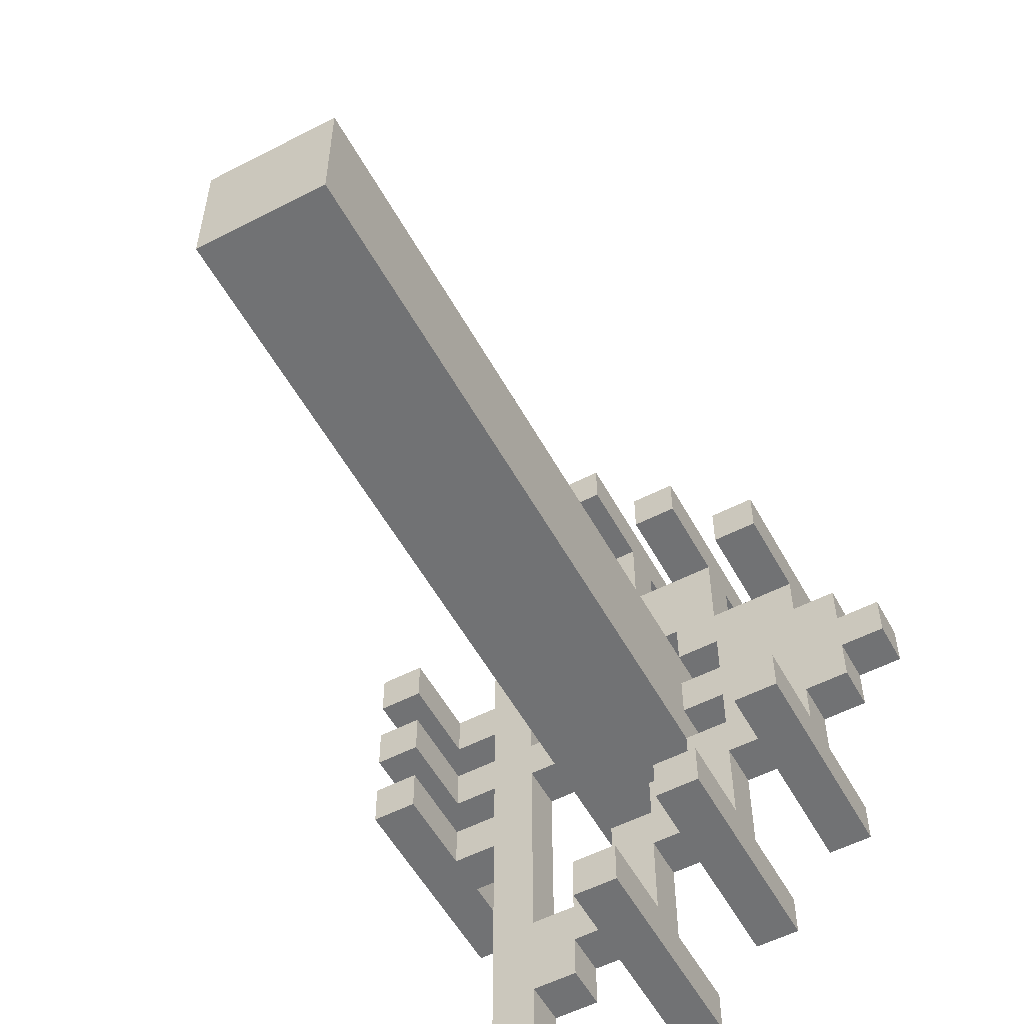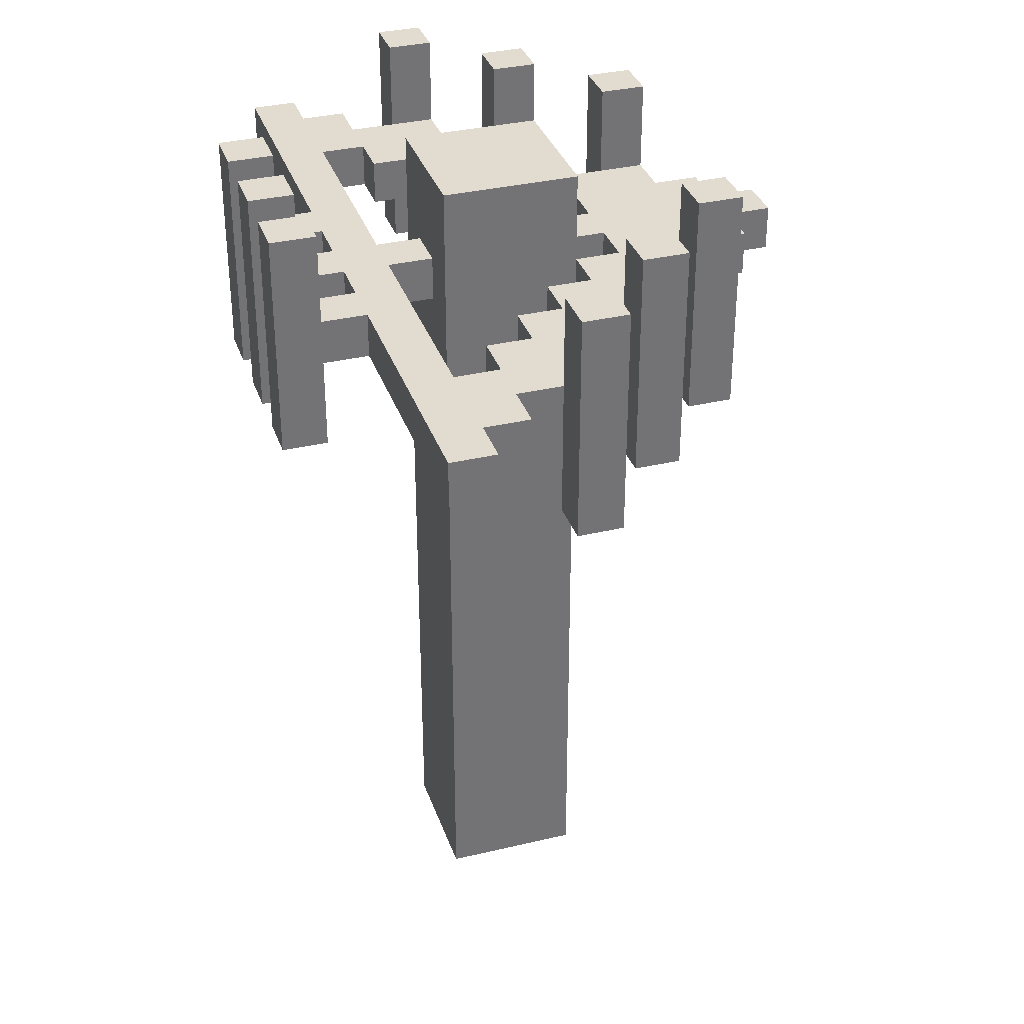
<metadata>
{"format":"obj","ext":"obj","renderer":"f3d","projection":"perspective","resolution":1024,"background":"white","views":[{"elev":-55.4,"azim":28.5,"up":"+Z"},{"elev":34.4,"azim":-17.8,"up":"+Y"}]}
</metadata>
<code>
v -6 14 2.5
v -6 14 1.5
v -6 14 0.5
v -6 14 -0.5
v -6 14 -1.5
v -6 14 -2.5
v -6 19 2.5
v -6 19 1.5
v -6 19 0.5
v -6 19 -0.5
v -6 19 -1.5
v -6 19 -2.5
v -4 16 8.5
v -4 16 2.5
v -4 16 1.5
v -4 16 0.5
v -4 16 -0.5
v -4 16 -1.5
v -4 16 -2.5
v -4 16 -8.5
v -4 17 8.5
v -4 17 2.5
v -4 17 1.5
v -4 17 0.5
v -4 17 -0.5
v -4 17 -1.5
v -4 17 -2.5
v -4 17 -8.5
v -2 0 1.5
v -2 0 -1.5
v -2 16 5.5
v -2 16 4.5
v -2 16 0.5
v -2 16 -0.5
v -2 16 -4.5
v -2 16 -5.5
v -2 17 5.5
v -2 17 4.5
v -2 17 0.5
v -2 17 -0.5
v -2 17 -4.5
v -2 17 -5.5
v -2 19 1.5
v -2 19 -1.5
v -1 14 7.5
v -1 14 6.5
v -1 14 -6.5
v -1 14 -7.5
v -1 16 6.5
v -1 16 4.5
v -1 16 3.5
v -1 16 -3.5
v -1 16 -4.5
v -1 16 -6.5
v -1 17 6.5
v -1 17 4.5
v -1 17 3.5
v -1 17 -3.5
v -1 17 -4.5
v -1 17 -6.5
v -1 19 7.5
v -1 19 6.5
v -1 19 -6.5
v -1 19 -7.5
v 0 16 3.5
v 0 16 2.5
v 0 16 -2.5
v 0 16 -3.5
v 0 17 3.5
v 0 17 2.5
v 0 17 -2.5
v 0 17 -3.5
v 1 14 5.5
v 1 14 4.5
v 1 14 -4.5
v 1 14 -5.5
v 1 16 4.5
v 1 16 2.5
v 1 16 1.5
v 1 16 -1.5
v 1 16 -2.5
v 1 16 -4.5
v 1 17 4.5
v 1 17 2.5
v 1 17 1.5
v 1 17 -1.5
v 1 17 -2.5
v 1 17 -4.5
v 1 19 5.5
v 1 19 4.5
v 1 19 -4.5
v 1 19 -5.5
v 2 16 1.5
v 2 16 0.5
v 2 16 -0.5
v 2 16 -1.5
v 2 17 1.5
v 2 17 0.5
v 2 17 -0.5
v 2 17 -1.5
v 3 14 3.5
v 3 14 2.5
v 3 14 -2.5
v 3 14 -3.5
v 3 16 2.5
v 3 16 -2.5
v 3 17 2.5
v 3 17 -2.5
v 3 19 3.5
v 3 19 2.5
v 3 19 -2.5
v 3 19 -3.5
v -5 14 2.5
v -5 14 1.5
v -5 14 0.5
v -5 14 -0.5
v -5 14 -1.5
v -5 14 -2.5
v -5 16 2.5
v -5 16 1.5
v -5 16 0.5
v -5 16 -0.5
v -5 16 -1.5
v -5 16 -2.5
v -5 17 2.5
v -5 17 1.5
v -5 17 0.5
v -5 17 -0.5
v -5 17 -1.5
v -5 17 -2.5
v -5 19 2.5
v -5 19 1.5
v -5 19 0.5
v -5 19 -0.5
v -5 19 -1.5
v -5 19 -2.5
v -3 16 8.5
v -3 16 7.5
v -3 16 5.5
v -3 16 0.5
v -3 16 -0.5
v -3 16 -5.5
v -3 16 -7.5
v -3 16 -8.5
v -3 17 8.5
v -3 17 7.5
v -3 17 5.5
v -3 17 0.5
v -3 17 -0.5
v -3 17 -5.5
v -3 17 -7.5
v -3 17 -8.5
v -2 16 7.5
v -2 16 6.5
v -2 16 -6.5
v -2 16 -7.5
v -2 17 7.5
v -2 17 6.5
v -2 17 -6.5
v -2 17 -7.5
v 0 14 7.5
v 0 14 6.5
v 0 14 -6.5
v 0 14 -7.5
v 0 16 6.5
v 0 16 4.5
v 0 16 -4.5
v 0 16 -6.5
v 0 17 6.5
v 0 17 4.5
v 0 17 -4.5
v 0 17 -6.5
v 0 19 7.5
v 0 19 6.5
v 0 19 -6.5
v 0 19 -7.5
v 1 0 1.5
v 1 0 -1.5
v 1 16 1.5
v 1 16 0.5
v 1 16 -0.5
v 1 16 -1.5
v 1 17 1.5
v 1 17 0.5
v 1 17 -0.5
v 1 17 -1.5
v 1 19 1.5
v 1 19 -1.5
v 2 14 5.5
v 2 14 4.5
v 2 14 -4.5
v 2 14 -5.5
v 2 16 4.5
v 2 16 2.5
v 2 16 -2.5
v 2 16 -4.5
v 2 17 4.5
v 2 17 2.5
v 2 17 -2.5
v 2 17 -4.5
v 2 19 5.5
v 2 19 4.5
v 2 19 -4.5
v 2 19 -5.5
v 4 14 3.5
v 4 14 2.5
v 4 14 -2.5
v 4 14 -3.5
v 4 16 2.5
v 4 16 1.5
v 4 16 -1.5
v 4 16 -2.5
v 4 17 2.5
v 4 17 1.5
v 4 17 -1.5
v 4 17 -2.5
v 4 19 3.5
v 4 19 2.5
v 4 19 -2.5
v 4 19 -3.5
v 5 16 1.5
v 5 16 0.5
v 5 16 -0.5
v 5 16 -1.5
v 5 17 1.5
v 5 17 0.5
v 5 17 -0.5
v 5 17 -1.5
v 6 16 0.5
v 6 16 -0.5
v 6 17 0.5
v 6 17 -0.5
v -4 16 8.5
v -4 17 8.5
v -3 16 8.5
v -3 17 8.5
v -3 16 7.5
v -3 17 7.5
v -2 16 7.5
v -2 17 7.5
v -1 14 7.5
v -1 19 7.5
v 0 14 7.5
v 0 19 7.5
v -2 16 6.5
v -2 17 6.5
v -1 16 6.5
v -1 17 6.5
v 1 14 5.5
v 1 19 5.5
v 2 14 5.5
v 2 19 5.5
v 0 16 4.5
v 0 17 4.5
v 1 16 4.5
v 1 17 4.5
v 3 14 3.5
v 3 19 3.5
v 4 14 3.5
v 4 19 3.5
v -6 14 2.5
v -6 19 2.5
v -5 14 2.5
v -5 16 2.5
v -5 17 2.5
v -5 19 2.5
v -4 16 2.5
v -4 17 2.5
v 2 16 2.5
v 2 17 2.5
v 3 16 2.5
v 3 17 2.5
v -2 0 1.5
v -2 19 1.5
v 1 0 1.5
v 1 16 1.5
v 1 17 1.5
v 1 19 1.5
v 4 16 1.5
v 4 17 1.5
v 5 16 1.5
v 5 17 1.5
v -6 14 0.5
v -6 19 0.5
v -5 14 0.5
v -5 16 0.5
v -5 17 0.5
v -5 19 0.5
v -4 16 0.5
v -4 17 0.5
v -3 16 0.5
v -3 17 0.5
v -2 16 0.5
v -2 17 0.5
v 1 16 0.5
v 1 17 0.5
v 2 16 0.5
v 2 17 0.5
v 5 16 0.5
v 5 17 0.5
v 6 16 0.5
v 6 17 0.5
v -6 14 -1.5
v -6 19 -1.5
v -5 14 -1.5
v -5 16 -1.5
v -5 17 -1.5
v -5 19 -1.5
v -4 16 -1.5
v -4 17 -1.5
v 1 16 -1.5
v 1 17 -1.5
v 2 16 -1.5
v 2 17 -1.5
v 0 16 -2.5
v 0 17 -2.5
v 1 16 -2.5
v 1 17 -2.5
v 3 14 -2.5
v 3 16 -2.5
v 3 17 -2.5
v 3 19 -2.5
v 4 14 -2.5
v 4 16 -2.5
v 4 17 -2.5
v 4 19 -2.5
v -1 16 -3.5
v -1 17 -3.5
v 0 16 -3.5
v 0 17 -3.5
v -2 16 -4.5
v -2 17 -4.5
v -1 16 -4.5
v -1 17 -4.5
v 1 14 -4.5
v 1 16 -4.5
v 1 17 -4.5
v 1 19 -4.5
v 2 14 -4.5
v 2 16 -4.5
v 2 17 -4.5
v 2 19 -4.5
v -3 16 -5.5
v -3 17 -5.5
v -2 16 -5.5
v -2 17 -5.5
v -1 14 -6.5
v -1 16 -6.5
v -1 17 -6.5
v -1 19 -6.5
v 0 14 -6.5
v 0 16 -6.5
v 0 17 -6.5
v 0 19 -6.5
v -1 14 6.5
v -1 16 6.5
v -1 17 6.5
v -1 19 6.5
v 0 14 6.5
v 0 16 6.5
v 0 17 6.5
v 0 19 6.5
v -3 16 5.5
v -3 17 5.5
v -2 16 5.5
v -2 17 5.5
v -2 16 4.5
v -2 17 4.5
v -1 16 4.5
v -1 17 4.5
v 1 14 4.5
v 1 16 4.5
v 1 17 4.5
v 1 19 4.5
v 2 14 4.5
v 2 16 4.5
v 2 17 4.5
v 2 19 4.5
v -1 16 3.5
v -1 17 3.5
v 0 16 3.5
v 0 17 3.5
v 0 16 2.5
v 0 17 2.5
v 1 16 2.5
v 1 17 2.5
v 3 14 2.5
v 3 16 2.5
v 3 17 2.5
v 3 19 2.5
v 4 14 2.5
v 4 16 2.5
v 4 17 2.5
v 4 19 2.5
v -6 14 1.5
v -6 19 1.5
v -5 14 1.5
v -5 16 1.5
v -5 17 1.5
v -5 19 1.5
v -4 16 1.5
v -4 17 1.5
v 1 16 1.5
v 1 17 1.5
v 2 16 1.5
v 2 17 1.5
v -6 14 -0.5
v -6 19 -0.5
v -5 14 -0.5
v -5 16 -0.5
v -5 17 -0.5
v -5 19 -0.5
v -4 16 -0.5
v -4 17 -0.5
v -3 16 -0.5
v -3 17 -0.5
v -2 16 -0.5
v -2 17 -0.5
v 1 16 -0.5
v 1 17 -0.5
v 2 16 -0.5
v 2 17 -0.5
v 5 16 -0.5
v 5 17 -0.5
v 6 16 -0.5
v 6 17 -0.5
v -2 0 -1.5
v -2 19 -1.5
v 1 0 -1.5
v 1 16 -1.5
v 1 17 -1.5
v 1 19 -1.5
v 4 16 -1.5
v 4 17 -1.5
v 5 16 -1.5
v 5 17 -1.5
v -6 14 -2.5
v -6 19 -2.5
v -5 14 -2.5
v -5 16 -2.5
v -5 17 -2.5
v -5 19 -2.5
v -4 16 -2.5
v -4 17 -2.5
v 2 16 -2.5
v 2 17 -2.5
v 3 16 -2.5
v 3 17 -2.5
v 3 14 -3.5
v 3 19 -3.5
v 4 14 -3.5
v 4 19 -3.5
v 0 16 -4.5
v 0 17 -4.5
v 1 16 -4.5
v 1 17 -4.5
v 1 14 -5.5
v 1 19 -5.5
v 2 14 -5.5
v 2 19 -5.5
v -2 16 -6.5
v -2 17 -6.5
v -1 16 -6.5
v -1 17 -6.5
v -3 16 -7.5
v -3 17 -7.5
v -2 16 -7.5
v -2 17 -7.5
v -1 14 -7.5
v -1 19 -7.5
v 0 14 -7.5
v 0 19 -7.5
v -4 16 -8.5
v -4 17 -8.5
v -3 16 -8.5
v -3 17 -8.5
v -2 0 1.5
v 1 0 1.5
v -2 0 -1.5
v 1 0 -1.5
v -1 14 7.5
v 0 14 7.5
v -1 14 6.5
v 0 14 6.5
v 1 14 5.5
v 2 14 5.5
v 1 14 4.5
v 2 14 4.5
v 3 14 3.5
v 4 14 3.5
v -6 14 2.5
v -5 14 2.5
v 3 14 2.5
v 4 14 2.5
v -6 14 1.5
v -5 14 1.5
v -6 14 0.5
v -5 14 0.5
v -6 14 -0.5
v -5 14 -0.5
v -6 14 -1.5
v -5 14 -1.5
v -6 14 -2.5
v -5 14 -2.5
v 3 14 -2.5
v 4 14 -2.5
v 3 14 -3.5
v 4 14 -3.5
v 1 14 -4.5
v 2 14 -4.5
v 1 14 -5.5
v 2 14 -5.5
v -1 14 -6.5
v 0 14 -6.5
v -1 14 -7.5
v 0 14 -7.5
v -4 16 8.5
v -3 16 8.5
v -3 16 7.5
v -2 16 7.5
v -2 16 6.5
v -1 16 6.5
v 0 16 6.5
v -3 16 5.5
v -2 16 5.5
v -2 16 4.5
v -1 16 4.5
v 0 16 4.5
v 1 16 4.5
v 2 16 4.5
v -1 16 3.5
v 0 16 3.5
v -5 16 2.5
v -4 16 2.5
v 0 16 2.5
v 1 16 2.5
v 2 16 2.5
v 3 16 2.5
v 4 16 2.5
v -5 16 1.5
v -4 16 1.5
v 1 16 1.5
v 2 16 1.5
v 4 16 1.5
v 5 16 1.5
v -5 16 0.5
v -4 16 0.5
v -3 16 0.5
v -2 16 0.5
v 1 16 0.5
v 2 16 0.5
v 5 16 0.5
v 6 16 0.5
v -5 16 -0.5
v -4 16 -0.5
v -3 16 -0.5
v -2 16 -0.5
v 1 16 -0.5
v 2 16 -0.5
v 5 16 -0.5
v 6 16 -0.5
v -5 16 -1.5
v -4 16 -1.5
v 1 16 -1.5
v 2 16 -1.5
v 4 16 -1.5
v 5 16 -1.5
v -5 16 -2.5
v -4 16 -2.5
v 0 16 -2.5
v 1 16 -2.5
v 2 16 -2.5
v 3 16 -2.5
v 4 16 -2.5
v -1 16 -3.5
v 0 16 -3.5
v -2 16 -4.5
v -1 16 -4.5
v 0 16 -4.5
v 1 16 -4.5
v 2 16 -4.5
v -3 16 -5.5
v -2 16 -5.5
v -2 16 -6.5
v -1 16 -6.5
v 0 16 -6.5
v -3 16 -7.5
v -2 16 -7.5
v -4 16 -8.5
v -3 16 -8.5
v -4 17 8.5
v -3 17 8.5
v -3 17 7.5
v -2 17 7.5
v -2 17 6.5
v -1 17 6.5
v 0 17 6.5
v -3 17 5.5
v -2 17 5.5
v -2 17 4.5
v -1 17 4.5
v 0 17 4.5
v 1 17 4.5
v 2 17 4.5
v -1 17 3.5
v 0 17 3.5
v -5 17 2.5
v -4 17 2.5
v 0 17 2.5
v 1 17 2.5
v 2 17 2.5
v 3 17 2.5
v 4 17 2.5
v -5 17 1.5
v -4 17 1.5
v 1 17 1.5
v 2 17 1.5
v 4 17 1.5
v 5 17 1.5
v -5 17 0.5
v -4 17 0.5
v -3 17 0.5
v -2 17 0.5
v 1 17 0.5
v 2 17 0.5
v 5 17 0.5
v 6 17 0.5
v -5 17 -0.5
v -4 17 -0.5
v -3 17 -0.5
v -2 17 -0.5
v 1 17 -0.5
v 2 17 -0.5
v 5 17 -0.5
v 6 17 -0.5
v -5 17 -1.5
v -4 17 -1.5
v 1 17 -1.5
v 2 17 -1.5
v 4 17 -1.5
v 5 17 -1.5
v -5 17 -2.5
v -4 17 -2.5
v 0 17 -2.5
v 1 17 -2.5
v 2 17 -2.5
v 3 17 -2.5
v 4 17 -2.5
v -1 17 -3.5
v 0 17 -3.5
v -2 17 -4.5
v -1 17 -4.5
v 0 17 -4.5
v 1 17 -4.5
v 2 17 -4.5
v -3 17 -5.5
v -2 17 -5.5
v -2 17 -6.5
v -1 17 -6.5
v 0 17 -6.5
v -3 17 -7.5
v -2 17 -7.5
v -4 17 -8.5
v -3 17 -8.5
v -1 19 7.5
v 0 19 7.5
v -1 19 6.5
v 0 19 6.5
v 1 19 5.5
v 2 19 5.5
v 1 19 4.5
v 2 19 4.5
v 3 19 3.5
v 4 19 3.5
v -6 19 2.5
v -5 19 2.5
v 3 19 2.5
v 4 19 2.5
v -6 19 1.5
v -5 19 1.5
v -2 19 1.5
v 1 19 1.5
v -6 19 0.5
v -5 19 0.5
v -6 19 -0.5
v -5 19 -0.5
v -6 19 -1.5
v -5 19 -1.5
v -2 19 -1.5
v 1 19 -1.5
v -6 19 -2.5
v -5 19 -2.5
v 3 19 -2.5
v 4 19 -2.5
v 3 19 -3.5
v 4 19 -3.5
v 1 19 -4.5
v 2 19 -4.5
v 1 19 -5.5
v 2 19 -5.5
v -1 19 -6.5
v 0 19 -6.5
v -1 19 -7.5
v 0 19 -7.5
f 7 2 1
f 8 2 7
f 9 4 3
f 10 4 9
f 11 6 5
f 12 6 11
f 21 14 13
f 22 14 21
f 23 16 15
f 24 16 23
f 25 18 17
f 26 18 25
f 27 20 19
f 28 20 27
f 33 30 29
f 34 30 33
f 37 32 31
f 38 32 37
f 39 33 29
f 40 30 34
f 41 36 35
f 42 36 41
f 43 40 39
f 43 39 29
f 44 30 40
f 44 40 43
f 49 46 45
f 54 48 47
f 55 49 45
f 56 51 50
f 57 51 56
f 58 53 52
f 59 53 58
f 60 48 54
f 61 55 45
f 62 55 61
f 63 48 60
f 64 48 63
f 69 66 65
f 70 66 69
f 71 68 67
f 72 68 71
f 77 74 73
f 82 76 75
f 83 77 73
f 84 79 78
f 85 79 84
f 86 81 80
f 87 81 86
f 88 76 82
f 89 83 73
f 90 83 89
f 91 76 88
f 92 76 91
f 97 94 93
f 98 94 97
f 99 96 95
f 100 96 99
f 105 102 101
f 106 104 103
f 107 105 101
f 108 104 106
f 109 107 101
f 110 107 109
f 111 104 108
f 112 104 111
f 113 114 119
f 119 114 120
f 115 116 121
f 121 116 122
f 117 118 123
f 123 118 124
f 125 126 131
f 131 126 132
f 127 128 133
f 133 128 134
f 129 130 135
f 135 130 136
f 137 138 145
f 145 138 146
f 139 140 147
f 147 140 148
f 141 142 149
f 149 142 150
f 143 144 151
f 151 144 152
f 153 154 157
f 157 154 158
f 155 156 159
f 159 156 160
f 161 162 165
f 163 164 168
f 165 166 169
f 161 165 169
f 169 166 170
f 167 168 171
f 168 164 172
f 171 168 172
f 161 169 173
f 173 169 174
f 172 164 175
f 175 164 176
f 177 178 179
f 179 178 180
f 180 178 181
f 181 178 182
f 179 180 183
f 183 180 184
f 181 182 185
f 185 182 186
f 183 184 187
f 184 185 187
f 185 186 187
f 187 186 188
f 189 190 193
f 191 192 196
f 193 194 197
f 189 193 197
f 197 194 198
f 195 196 199
f 196 192 200
f 199 196 200
f 189 197 201
f 201 197 202
f 200 192 203
f 203 192 204
f 205 206 209
f 207 208 212
f 209 210 213
f 205 209 213
f 213 210 214
f 211 212 215
f 212 208 216
f 215 212 216
f 205 213 217
f 217 213 218
f 216 208 219
f 219 208 220
f 221 222 225
f 225 222 226
f 223 224 227
f 227 224 228
f 229 230 231
f 231 230 232
f 235 234 233
f 236 234 235
f 239 238 237
f 240 238 239
f 243 242 241
f 244 242 243
f 247 246 245
f 248 246 247
f 251 250 249
f 252 250 251
f 255 254 253
f 256 254 255
f 259 258 257
f 260 258 259
f 263 262 261
f 264 262 263
f 265 262 264
f 266 262 265
f 267 265 264
f 268 265 267
f 271 270 269
f 272 270 271
f 275 274 273
f 276 274 275
f 277 274 276
f 278 274 277
f 281 280 279
f 282 280 281
f 285 284 283
f 286 284 285
f 287 284 286
f 288 284 287
f 289 287 286
f 290 287 289
f 293 292 291
f 294 292 293
f 297 296 295
f 298 296 297
f 301 300 299
f 302 300 301
f 305 304 303
f 306 304 305
f 307 304 306
f 308 304 307
f 309 307 306
f 310 307 309
f 313 312 311
f 314 312 313
f 317 316 315
f 318 316 317
f 323 320 319
f 324 320 323
f 325 322 321
f 326 322 325
f 329 328 327
f 330 328 329
f 333 332 331
f 334 332 333
f 339 336 335
f 340 336 339
f 341 338 337
f 342 338 341
f 345 344 343
f 346 344 345
f 351 348 347
f 352 348 351
f 353 350 349
f 354 350 353
f 355 356 359
f 359 356 360
f 357 358 361
f 361 358 362
f 363 364 365
f 365 364 366
f 367 368 369
f 369 368 370
f 371 372 375
f 375 372 376
f 373 374 377
f 377 374 378
f 379 380 381
f 381 380 382
f 383 384 385
f 385 384 386
f 387 388 391
f 391 388 392
f 389 390 393
f 393 390 394
f 395 396 397
f 397 396 398
f 398 396 399
f 399 396 400
f 398 399 401
f 401 399 402
f 403 404 405
f 405 404 406
f 407 408 409
f 409 408 410
f 410 408 411
f 411 408 412
f 410 411 413
f 413 411 414
f 415 416 417
f 417 416 418
f 419 420 421
f 421 420 422
f 423 424 425
f 425 424 426
f 427 428 429
f 429 428 430
f 430 428 431
f 431 428 432
f 433 434 435
f 435 434 436
f 437 438 439
f 439 438 440
f 440 438 441
f 441 438 442
f 440 441 443
f 443 441 444
f 445 446 447
f 447 446 448
f 449 450 451
f 451 450 452
f 453 454 455
f 455 454 456
f 457 458 459
f 459 458 460
f 461 462 463
f 463 462 464
f 465 466 467
f 467 466 468
f 469 470 471
f 471 470 472
f 473 474 475
f 475 474 476
f 479 478 477
f 480 478 479
f 483 482 481
f 484 482 483
f 487 486 485
f 488 486 487
f 493 490 489
f 494 490 493
f 495 492 491
f 496 492 495
f 499 498 497
f 500 498 499
f 503 502 501
f 504 502 503
f 507 506 505
f 508 506 507
f 511 510 509
f 512 510 511
f 515 514 513
f 516 514 515
f 519 518 517
f 521 520 519
f 524 519 517
f 524 523 522
f 524 522 521
f 524 521 519
f 525 523 524
f 526 523 525
f 527 523 526
f 528 523 527
f 531 530 529
f 531 529 528
f 531 528 527
f 532 530 531
f 534 524 517
f 535 530 532
f 536 530 535
f 537 530 536
f 540 534 533
f 541 524 534
f 541 534 540
f 542 539 538
f 542 538 537
f 542 537 536
f 543 539 542
f 544 539 543
f 547 524 541
f 548 524 547
f 551 544 543
f 551 545 544
f 552 545 551
f 554 549 548
f 554 548 547
f 554 547 546
f 555 549 554
f 556 549 555
f 557 549 556
f 558 553 552
f 558 552 551
f 558 551 550
f 559 553 558
f 560 553 559
f 561 553 560
f 563 556 555
f 565 560 559
f 566 560 565
f 567 560 566
f 568 563 562
f 569 556 563
f 569 563 568
f 571 565 564
f 571 566 565
f 572 566 571
f 573 566 572
f 574 566 573
f 576 571 570
f 576 572 571
f 578 576 575
f 579 572 576
f 579 576 578
f 580 572 579
f 581 572 580
f 582 556 569
f 583 578 577
f 583 579 578
f 584 579 583
f 584 583 582
f 585 579 584
f 586 579 585
f 587 582 569
f 587 584 582
f 588 584 587
f 589 587 569
f 590 587 589
f 591 592 593
f 593 594 595
f 591 593 598
f 596 597 598
f 595 596 598
f 593 595 598
f 598 597 599
f 599 597 600
f 600 597 601
f 601 597 602
f 603 604 605
f 602 603 605
f 601 602 605
f 605 604 606
f 591 598 608
f 606 604 609
f 609 604 610
f 610 604 611
f 607 608 614
f 608 598 615
f 614 608 615
f 612 613 616
f 611 612 616
f 610 611 616
f 616 613 617
f 617 613 618
f 615 598 621
f 621 598 622
f 617 618 625
f 618 619 625
f 625 619 626
f 622 623 628
f 621 622 628
f 620 621 628
f 628 623 629
f 629 623 630
f 630 623 631
f 626 627 632
f 625 626 632
f 624 625 632
f 632 627 633
f 633 627 634
f 634 627 635
f 629 630 637
f 633 634 639
f 639 634 640
f 640 634 641
f 636 637 642
f 637 630 643
f 642 637 643
f 638 639 645
f 639 640 645
f 645 640 646
f 646 640 647
f 647 640 648
f 644 645 650
f 645 646 650
f 649 650 652
f 650 646 653
f 652 650 653
f 653 646 654
f 654 646 655
f 643 630 656
f 651 652 657
f 652 653 657
f 657 653 658
f 656 657 658
f 658 653 659
f 659 653 660
f 643 656 661
f 656 658 661
f 661 658 662
f 643 661 663
f 663 661 664
f 665 666 667
f 667 666 668
f 669 670 671
f 671 670 672
f 673 674 677
f 677 674 678
f 675 676 679
f 679 676 680
f 683 684 685
f 685 684 686
f 681 682 689
f 689 682 690
f 687 688 691
f 691 688 692
f 693 694 695
f 695 694 696
f 697 698 699
f 699 698 700
f 701 702 703
f 703 702 704

</code>
